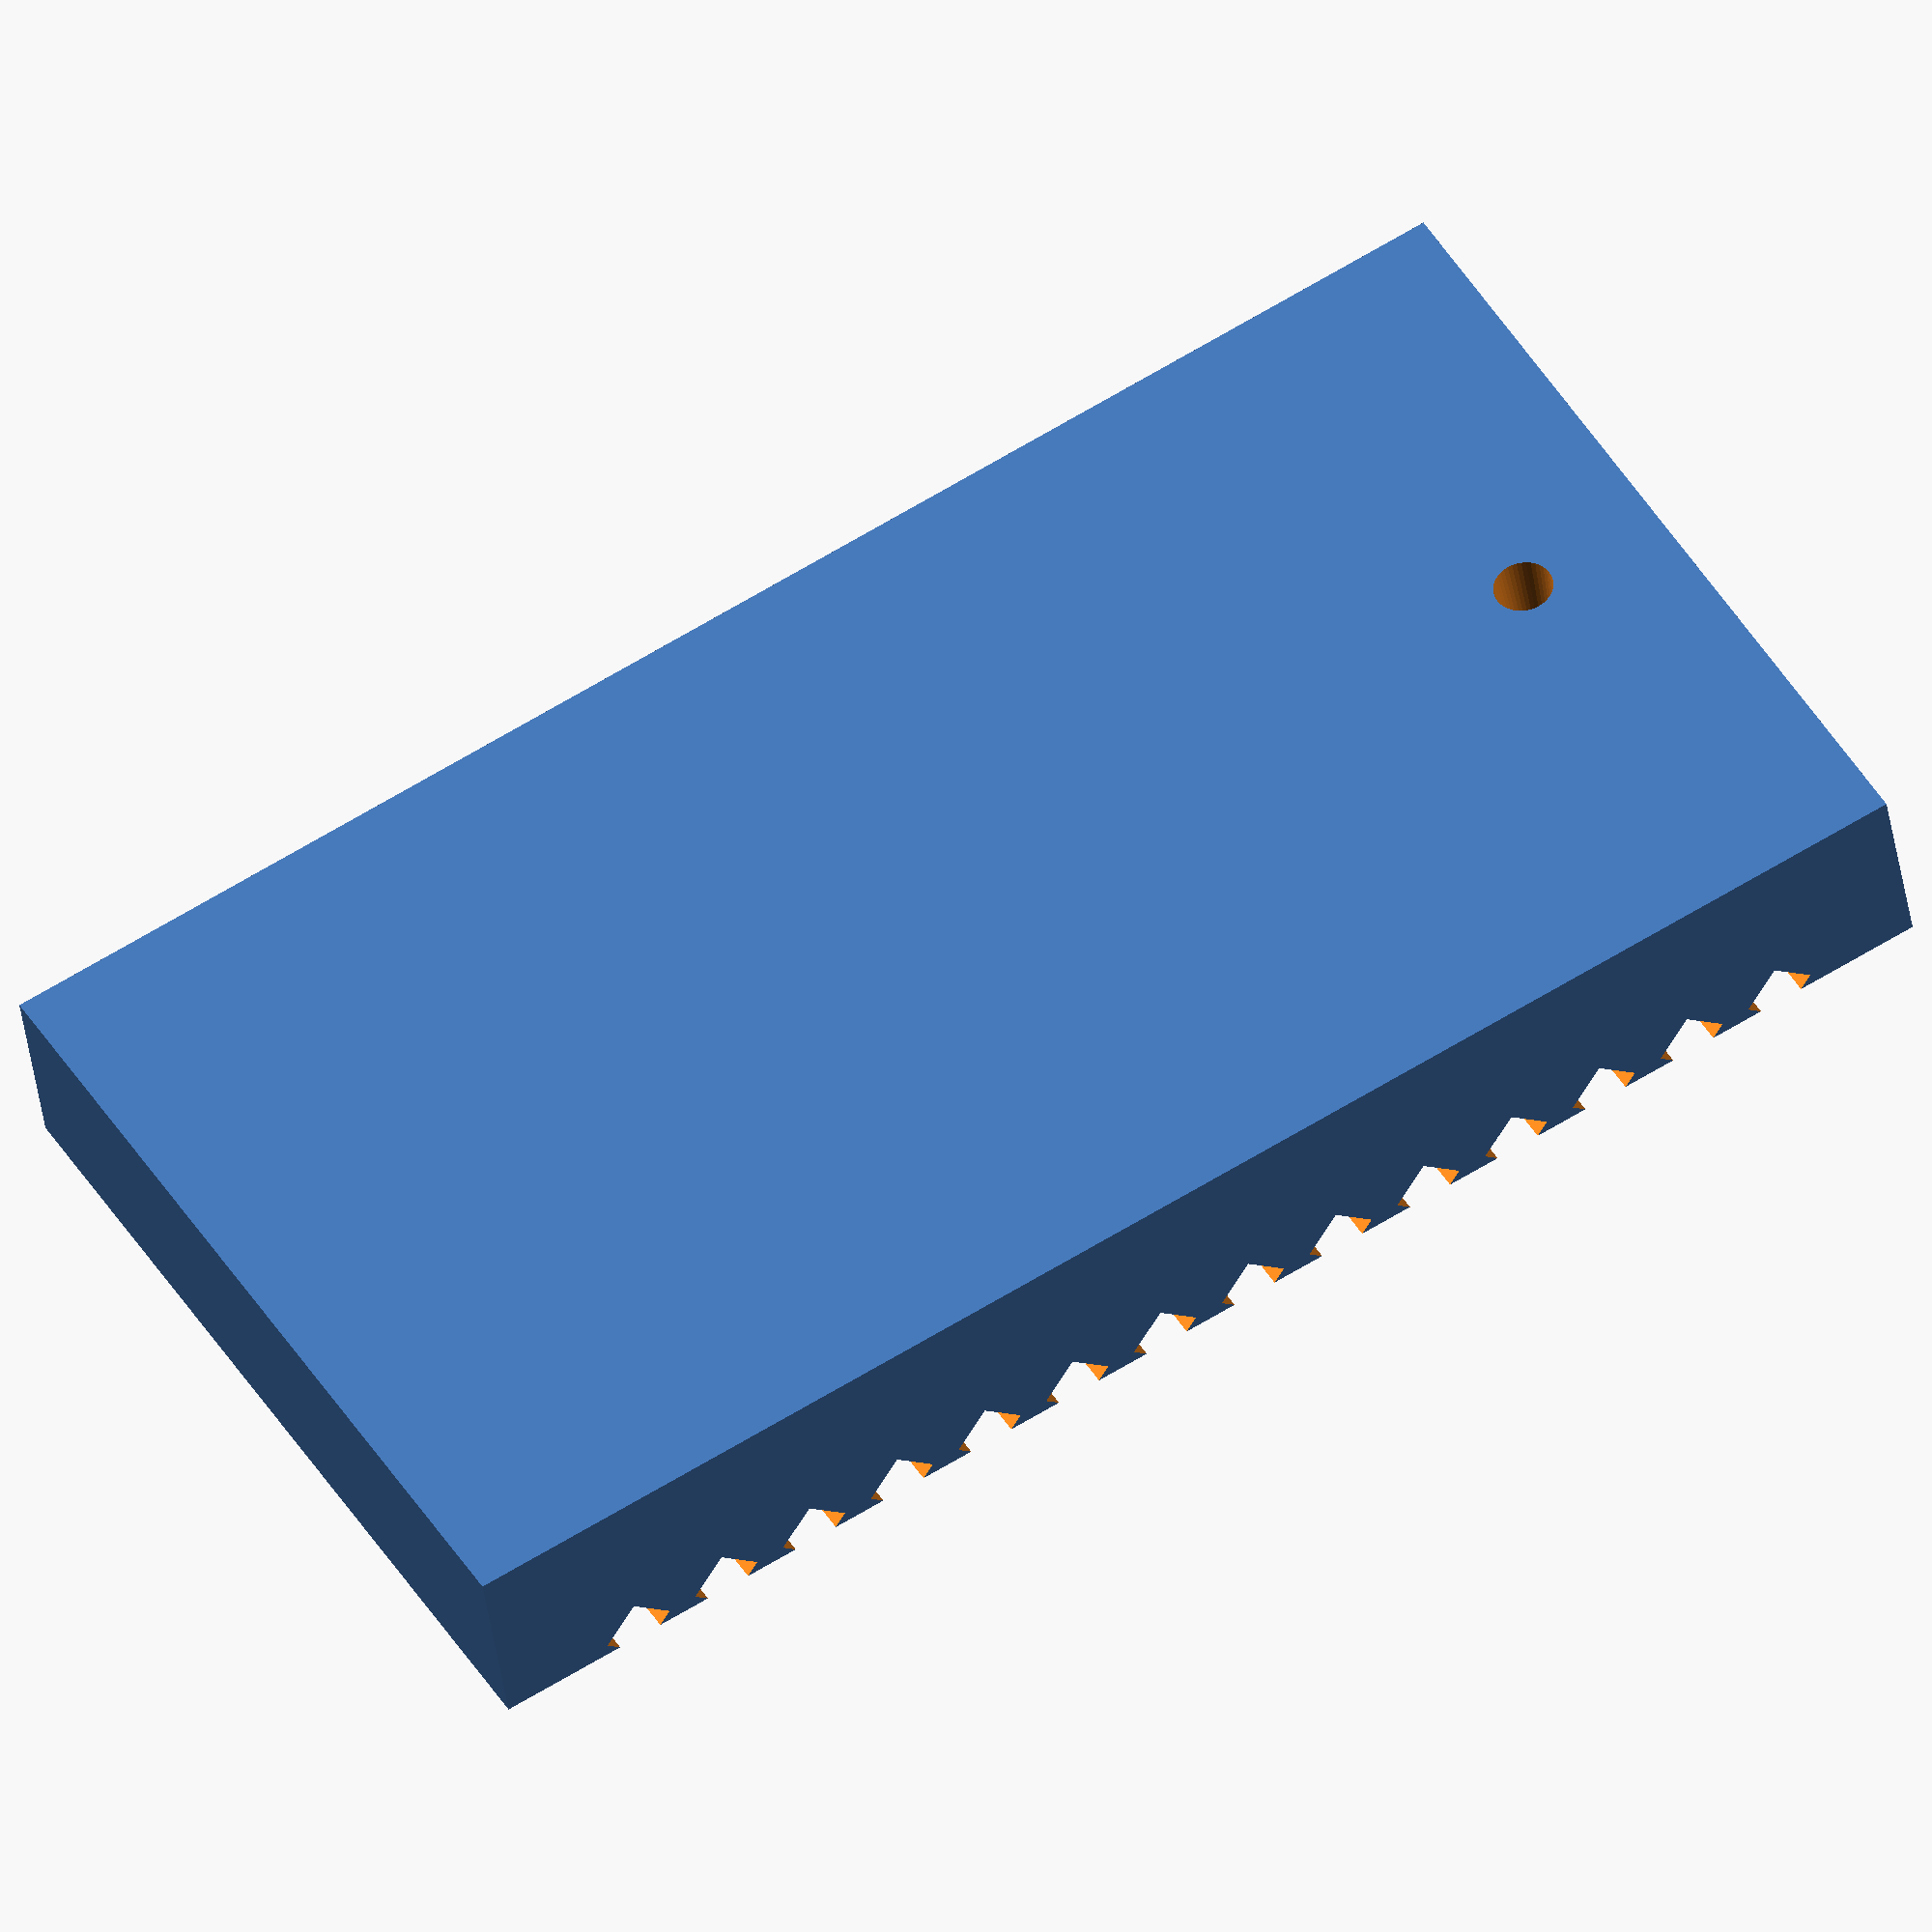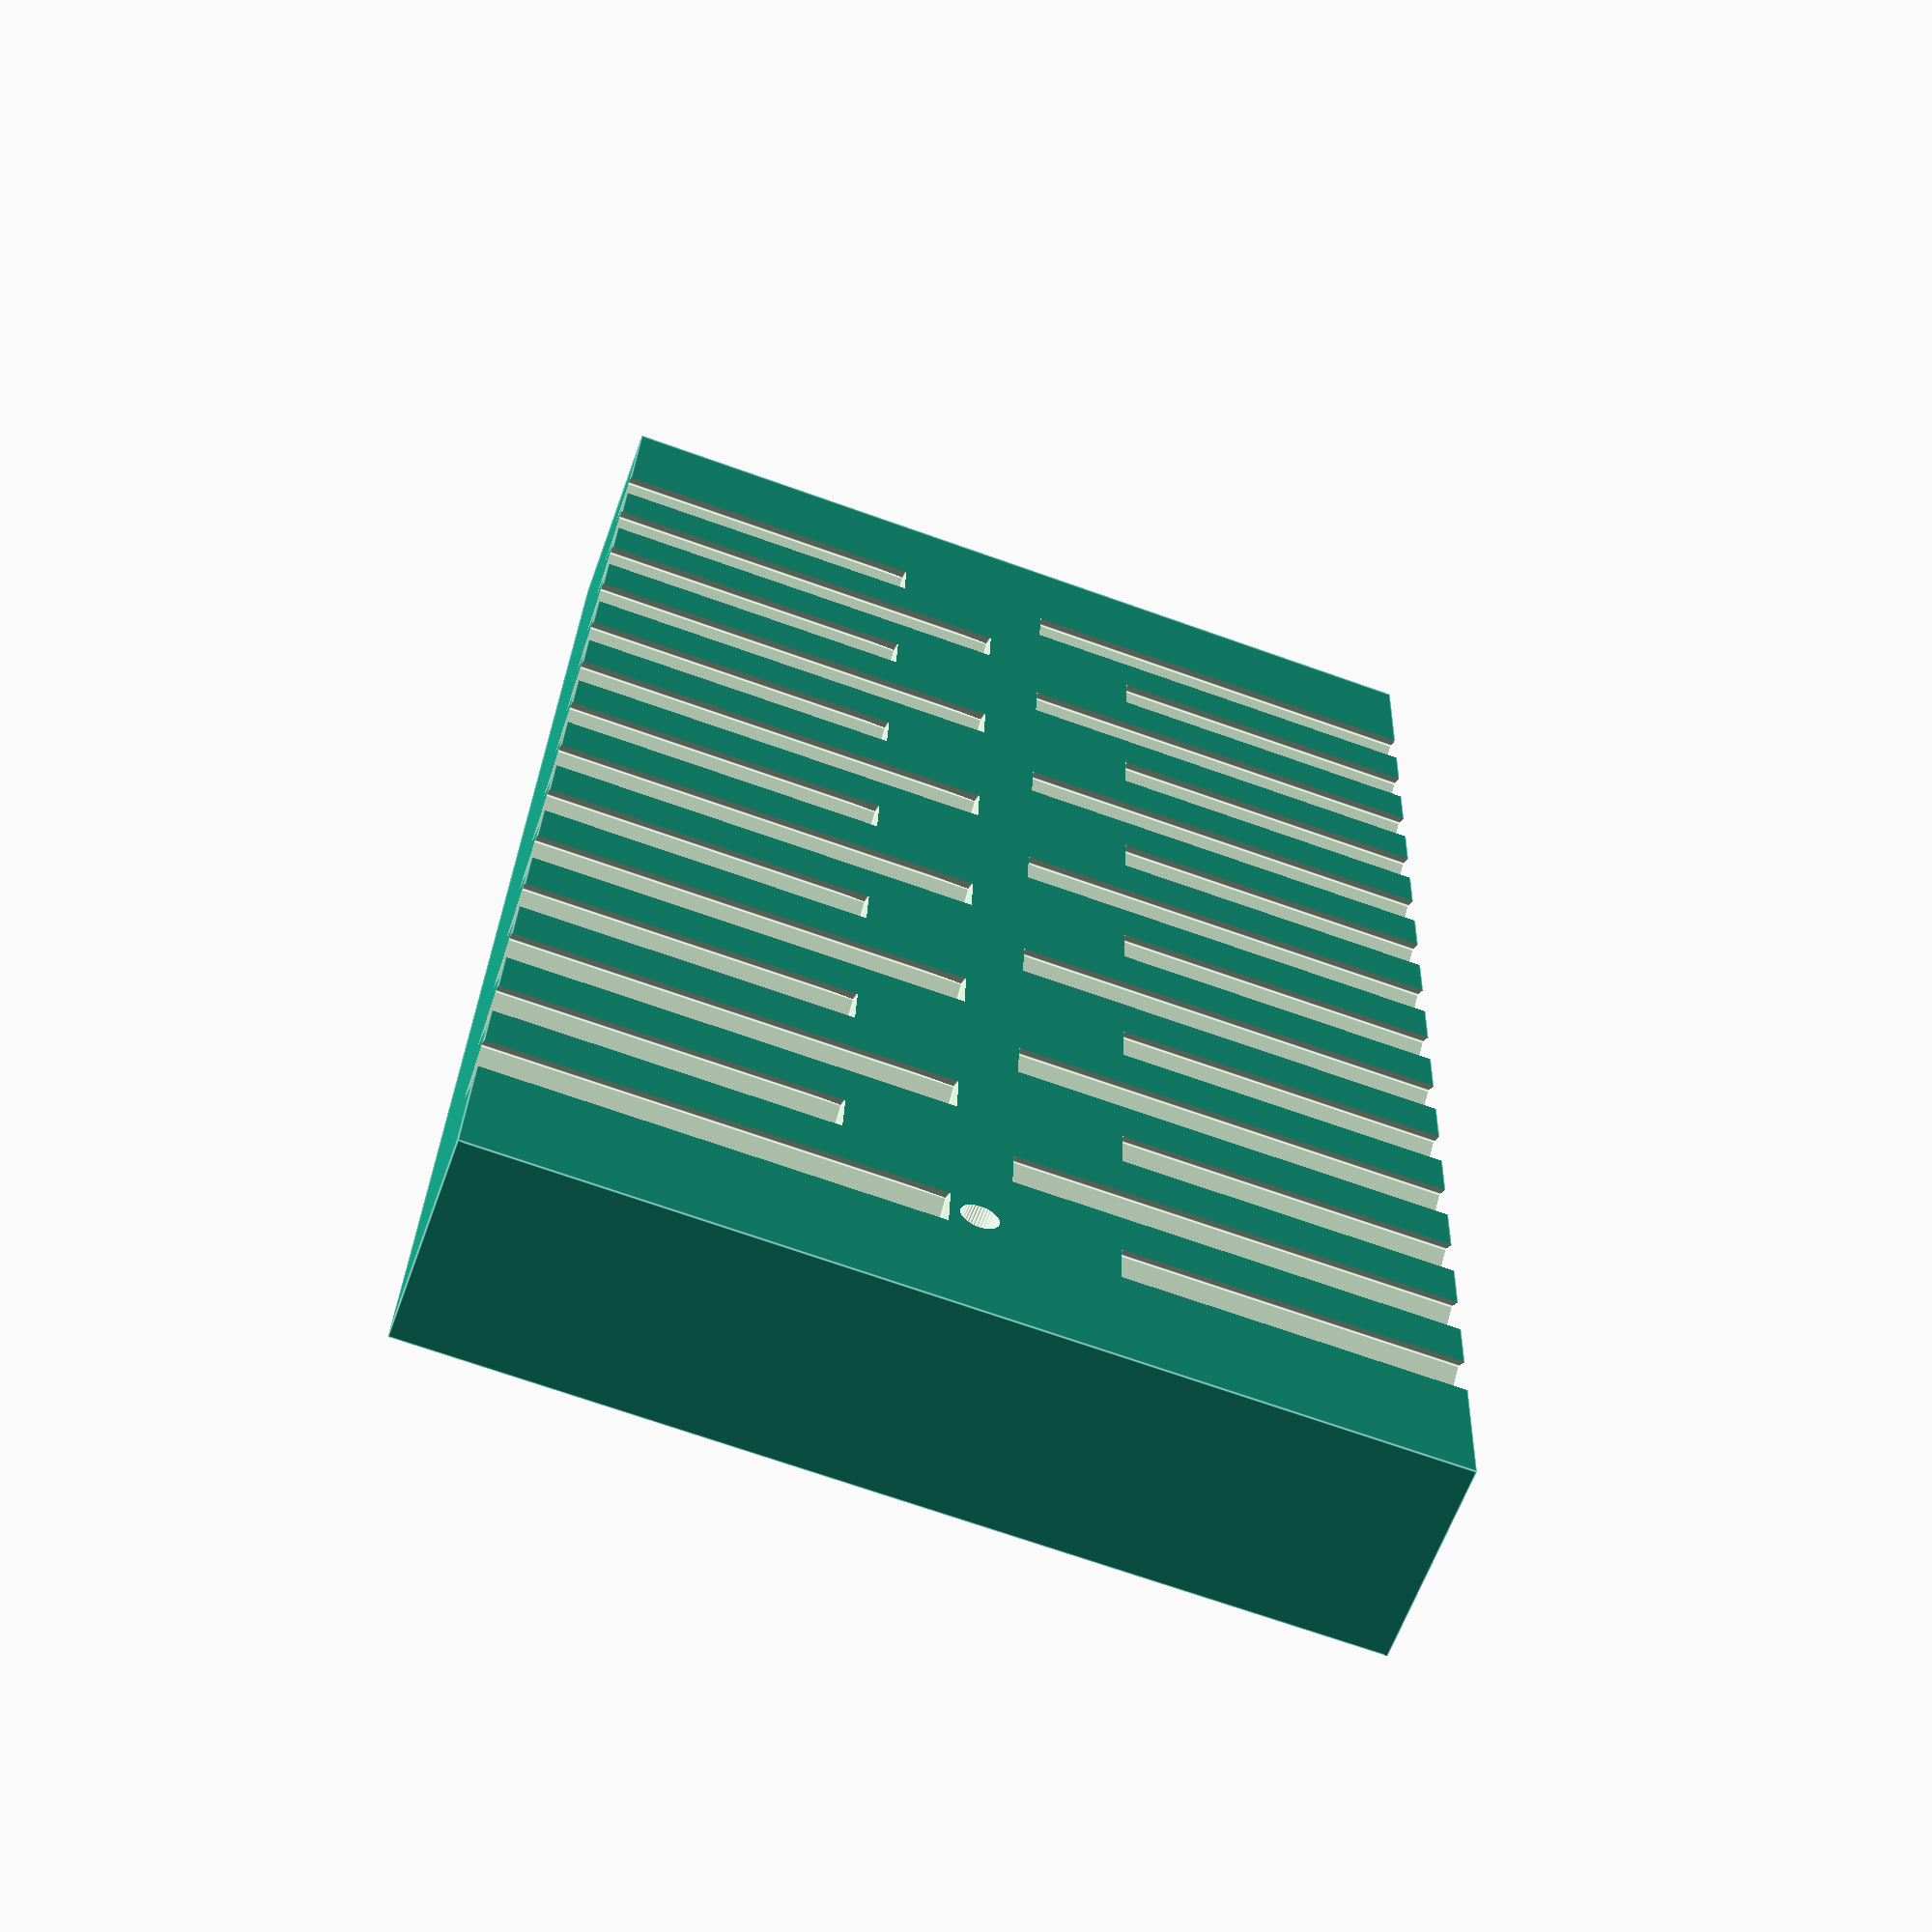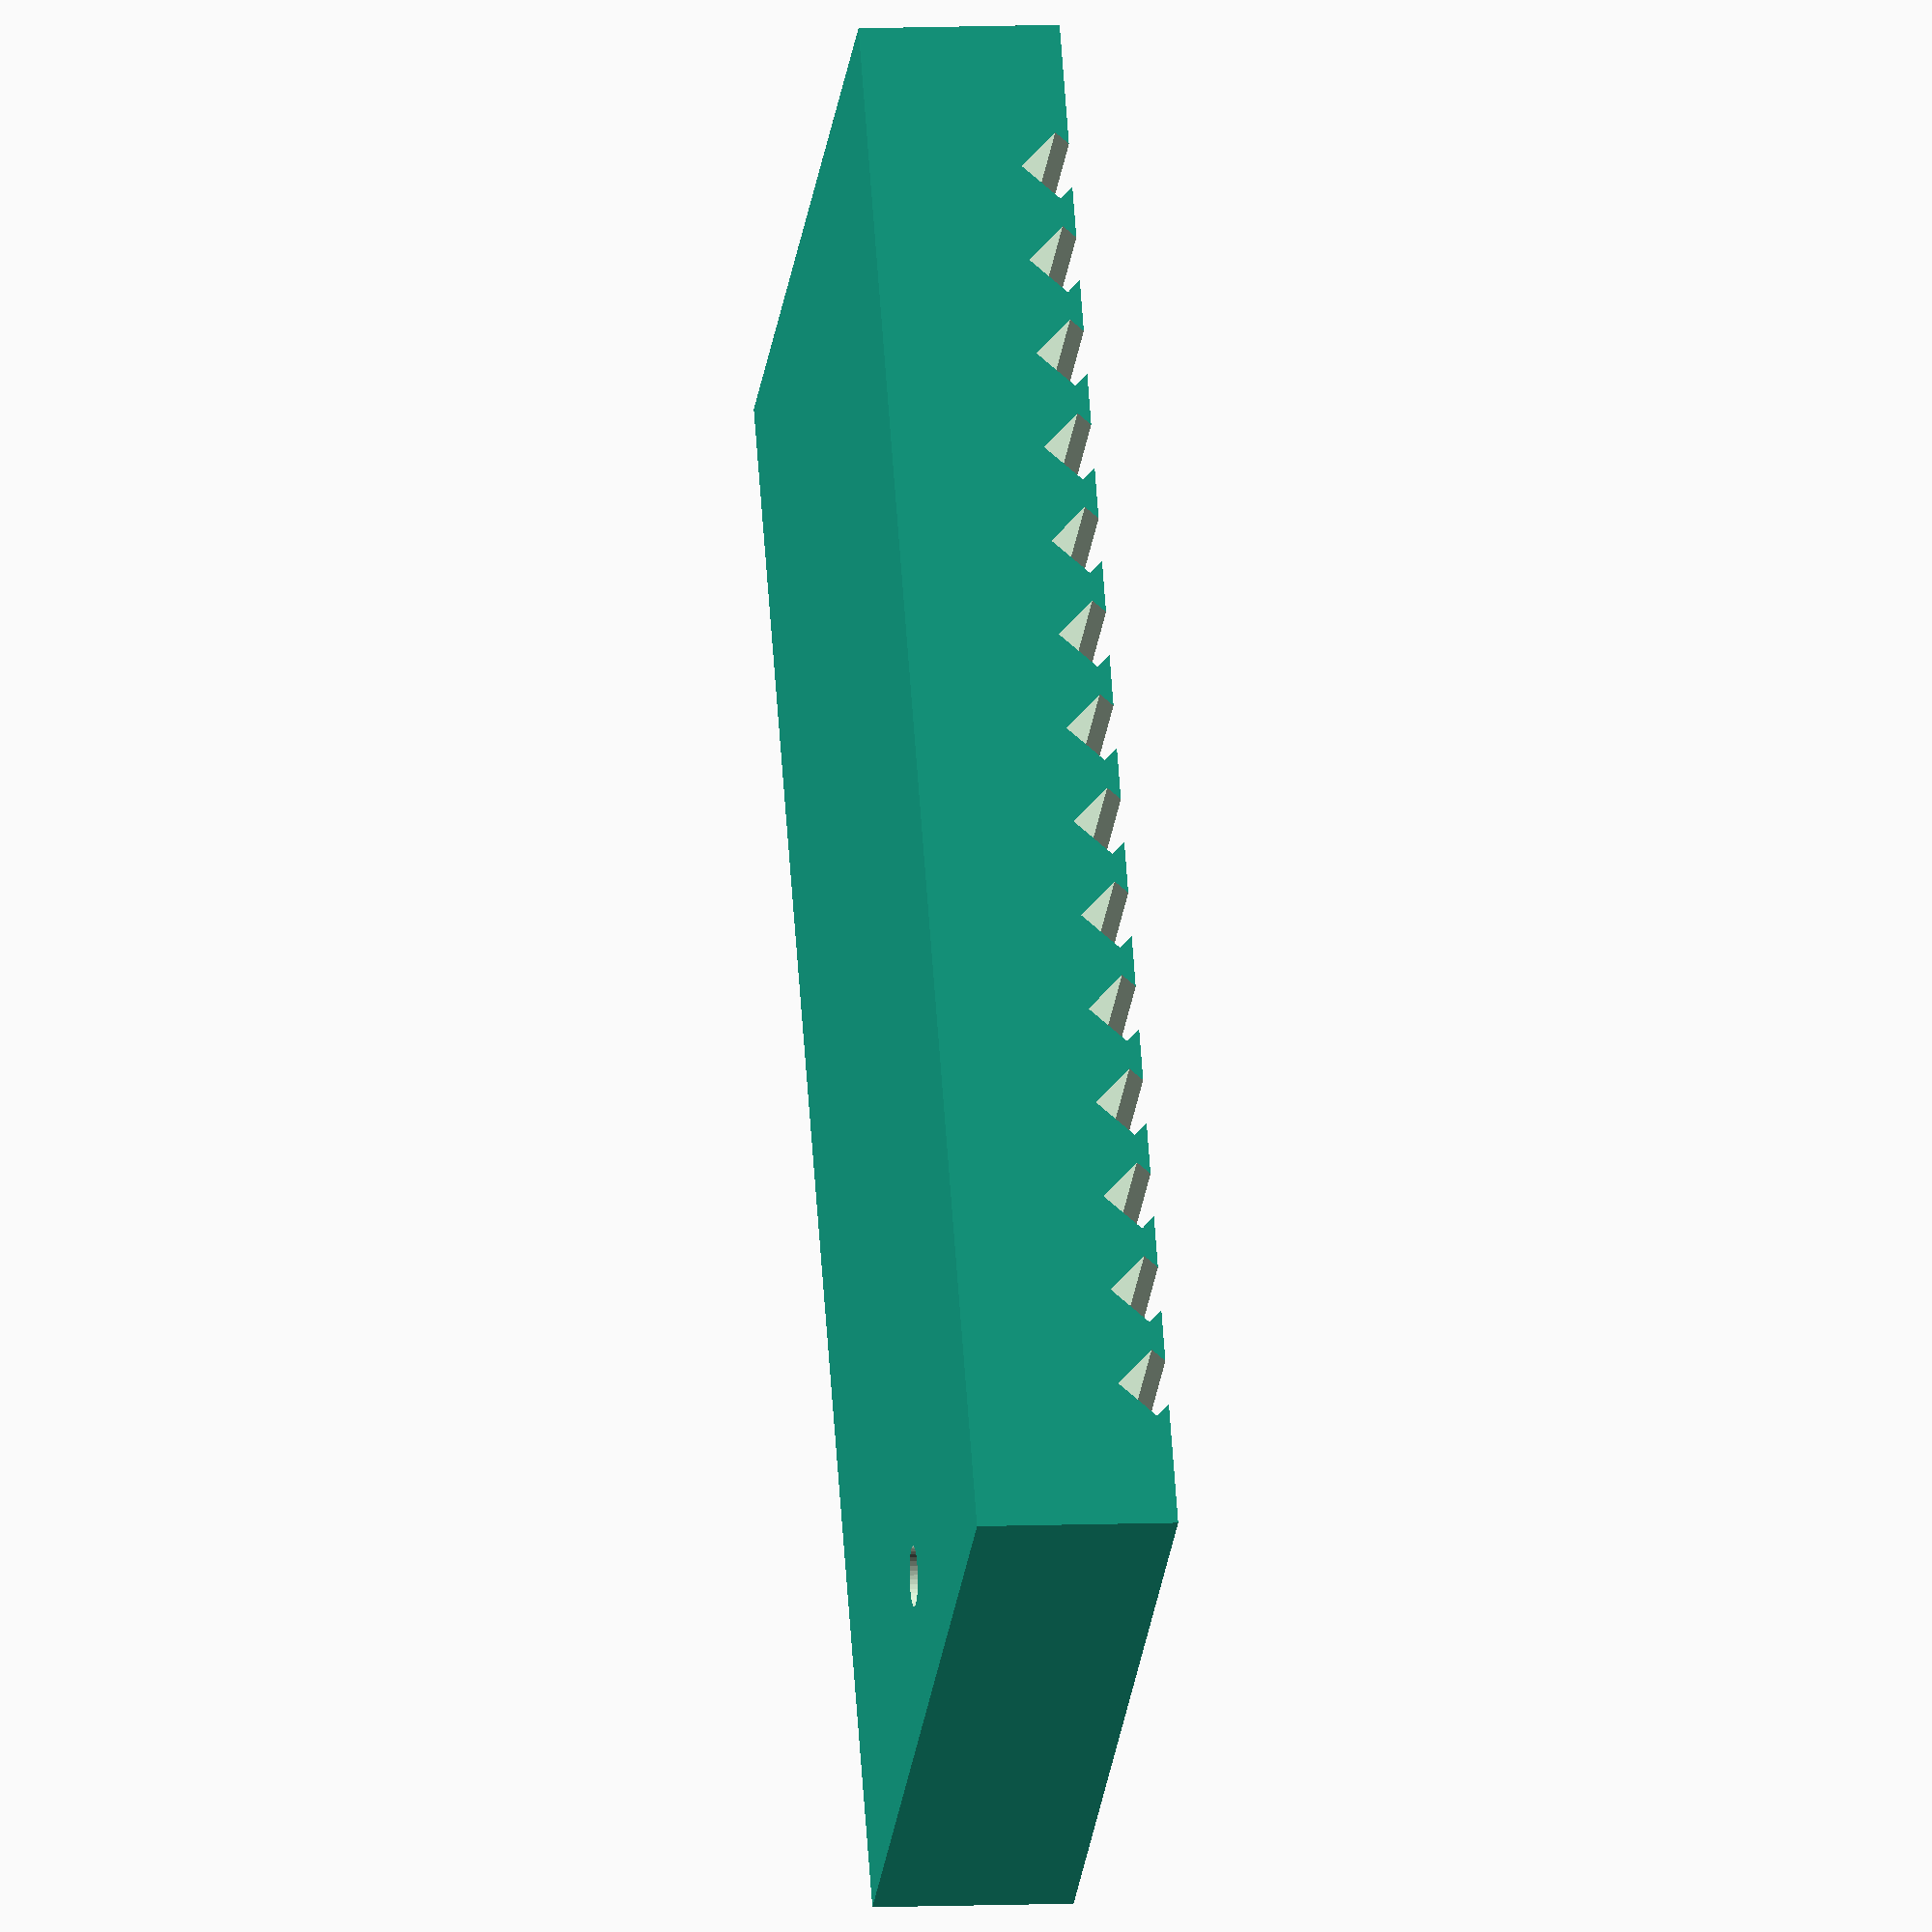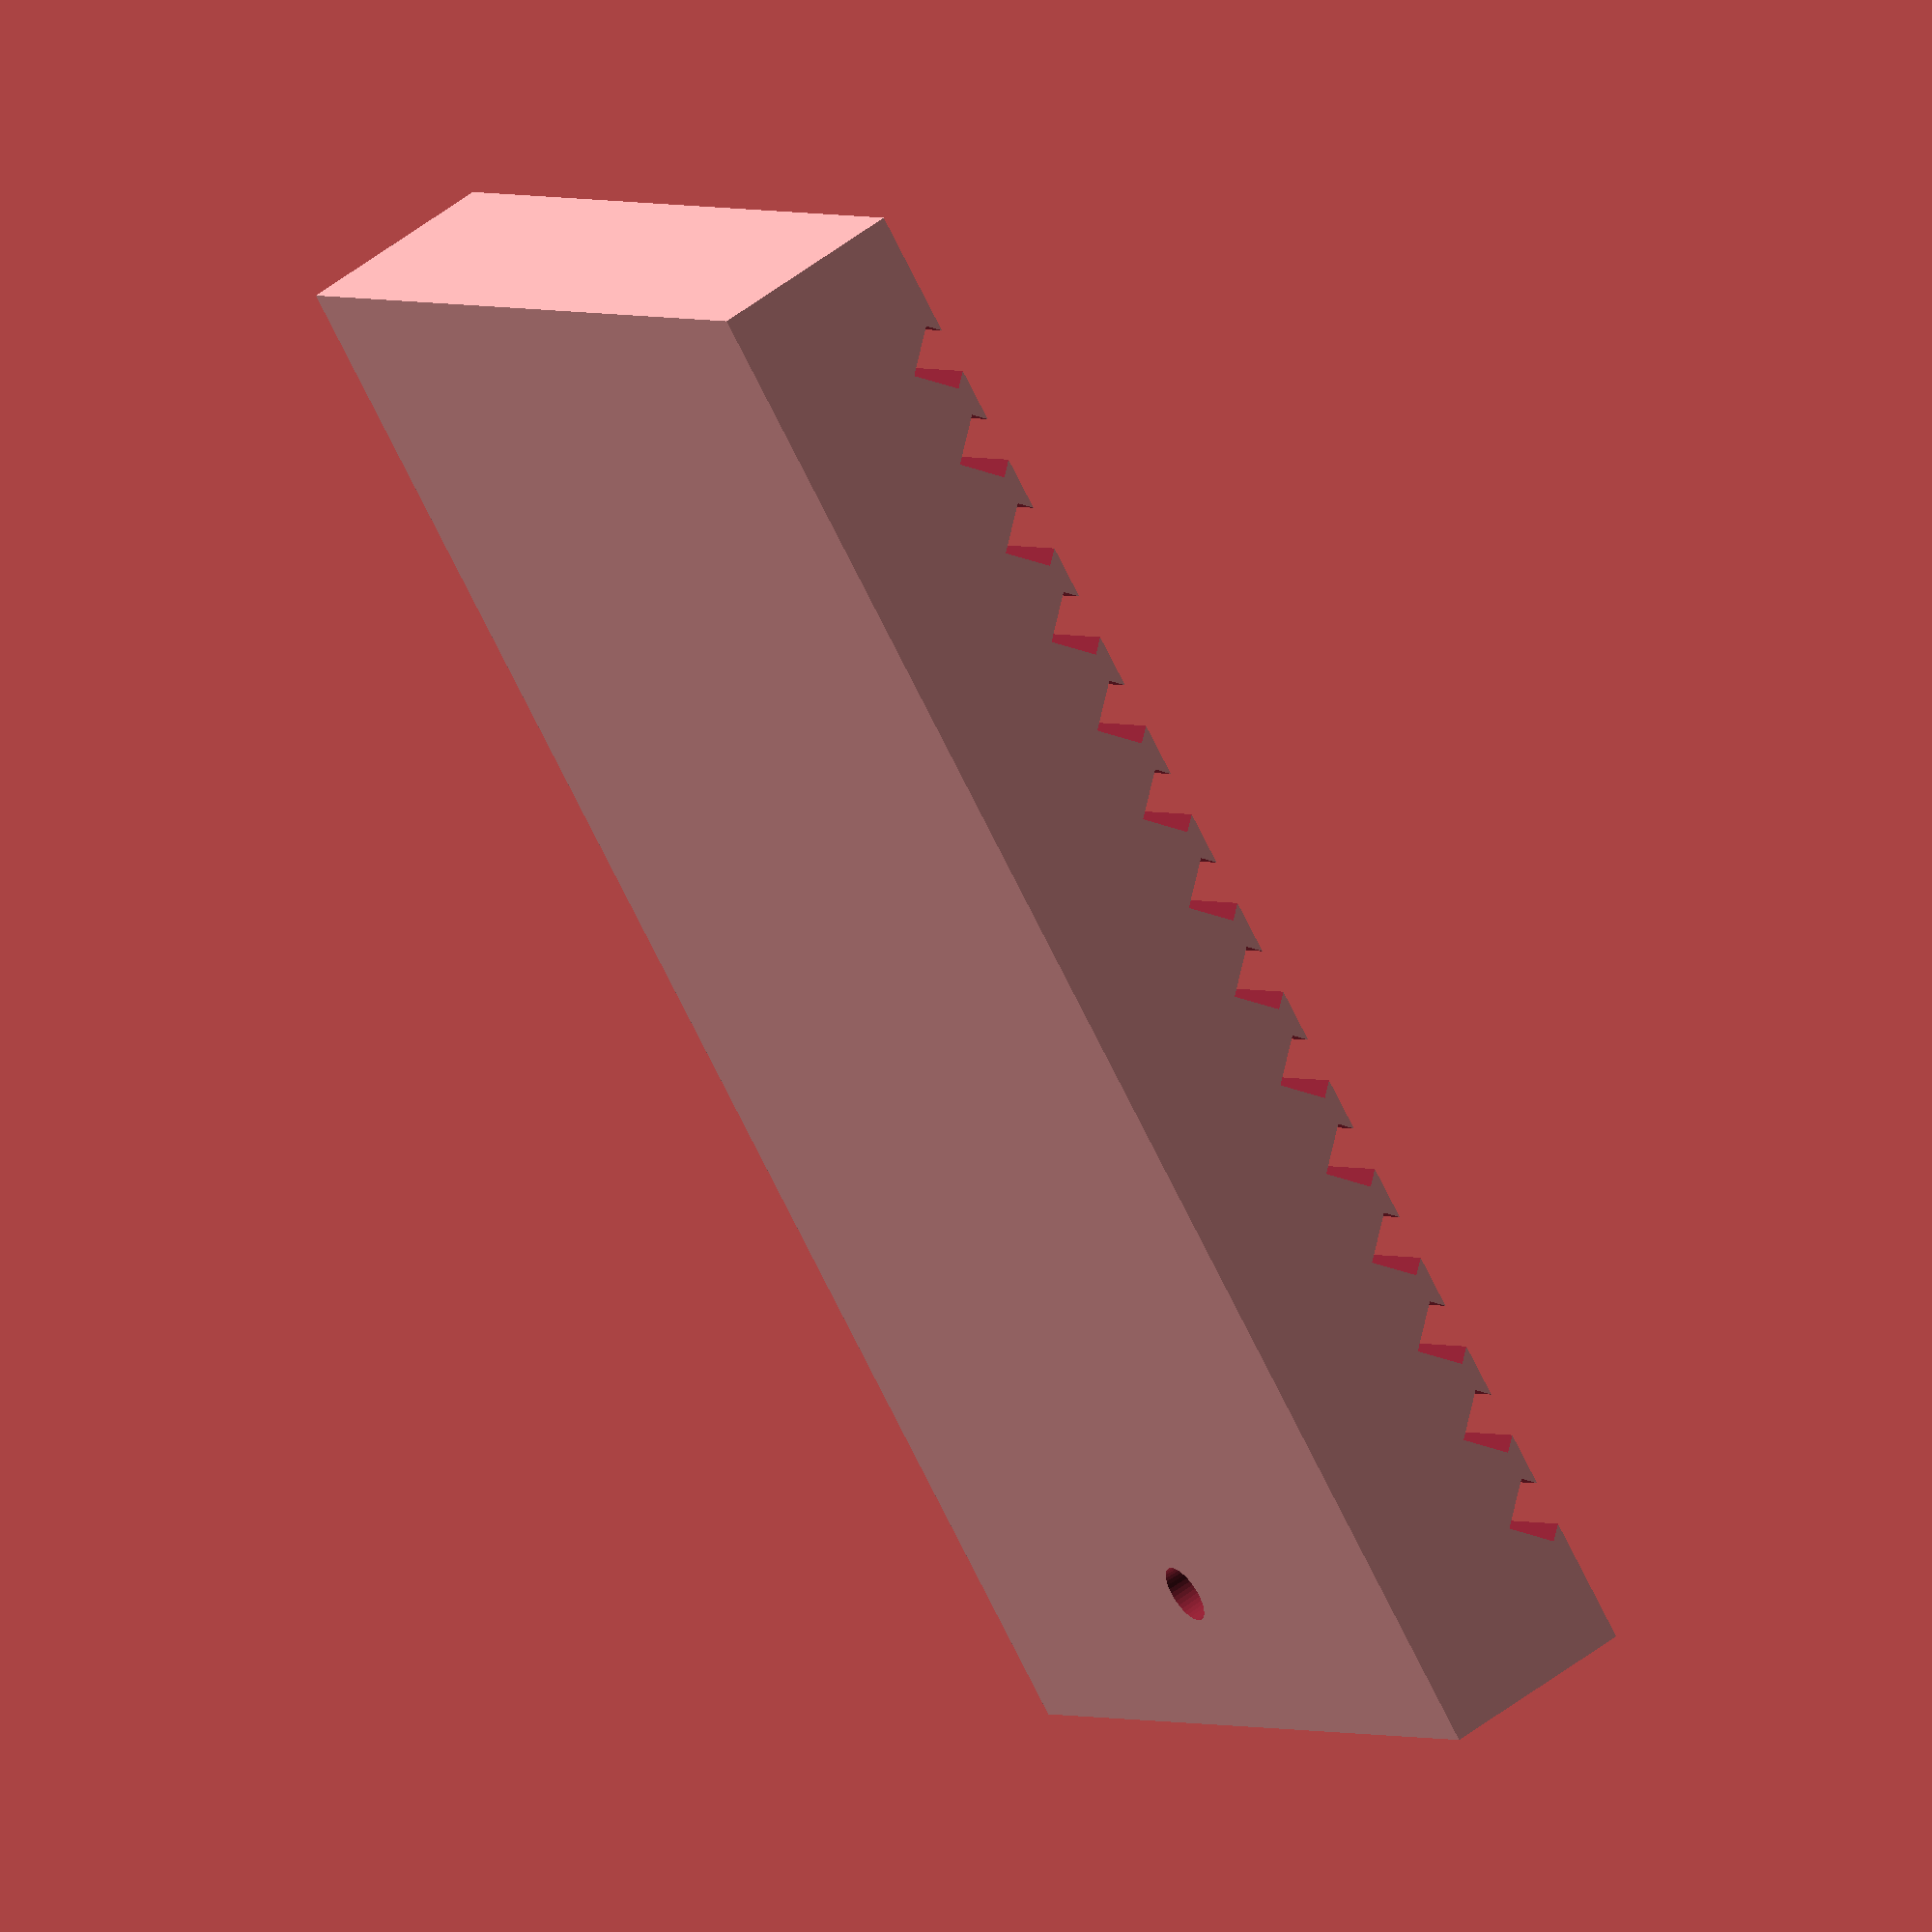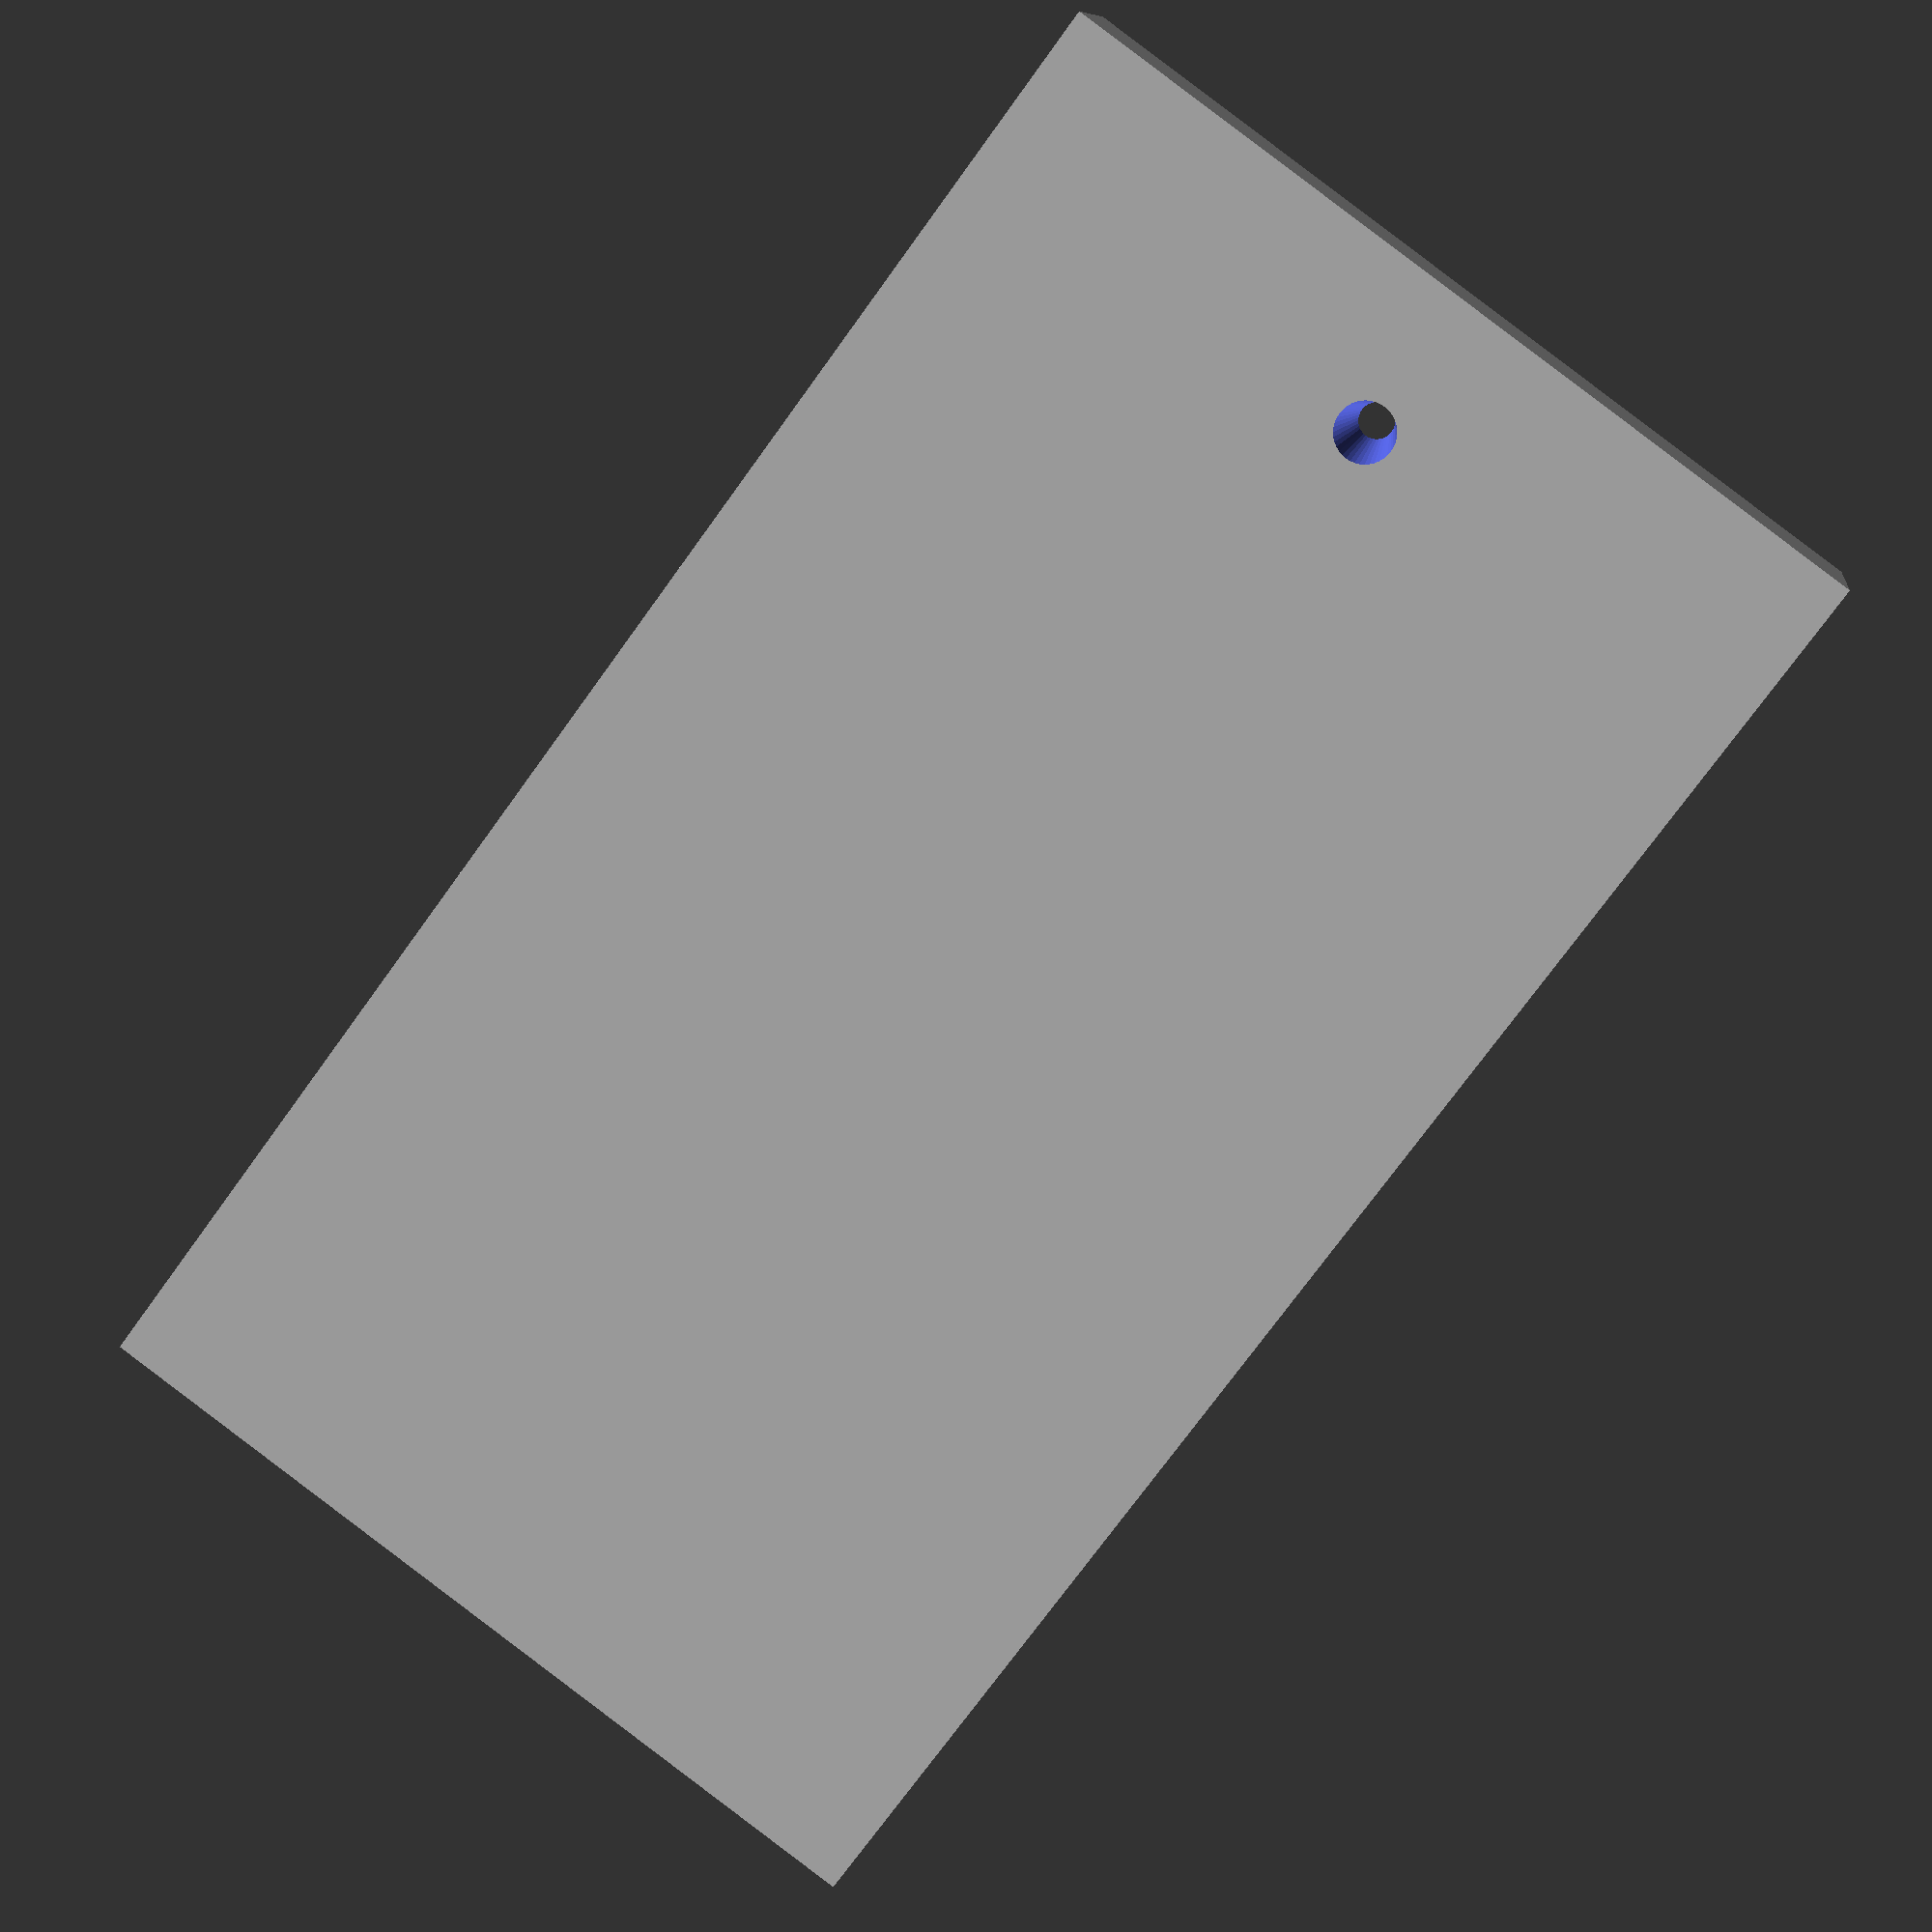
<openscad>
// SewableSockets Library
// Version 20100419

// Copyright 2010, by Andrew Plumb
// Licensed under the Attribution - Creative Commons license
//   http://creativecommons.org/licenses/by/3.0/

// For more information about OpenSCAD:
//   - see http://www.openscad.org/

$fa=9;
$fs=0.1;

scale_1in=25.4;

// render_part=1; // DIP Socket Holes
// render_part=2; // DIP Socket Body
// render_part=3; // DIP Socket
// render_part=4; // pin_hole
// render_part=5; // pin_hole_odd
// render_part=6; // pin_hole_even
// render_part=7; // DIP Socket Holes Alternating
 render_part=8; // DIP Socket Alternating

module nut_blank(
        nut_w=5.5
        , nut_h=2.5
        ) {
  scale([nut_w,nut_w,nut_h]) import_stl("../libraries/primitives/unit_hexagon.stl");
}

module pin_hole(
	rotAngle=0
	, holeHeight=5.0
	, pinSpace=0.1*scale_1in
	, pinHoleWidth=0.1*scale_1in/4
	, pinHoleDepth=0.15*scale_1in
	) {
  rotate([0,0,rotAngle]) union () {
    translate([0,0,-pinSpace/2])
	cylinder(r2=pinSpace
	  , r1=0
	  , h=pinSpace
	  , center=false);
    translate([0,0,-holeHeight]) {
	rotate([0,0,0])
	 scale([sqrt(2)*pinHoleWidth,sqrt(2)*pinHoleWidth,holeHeight])
	  translate([-0.5,-0.5,0]) cube(size=1.0, center=false);
	rotate([90,0,0]) rotate([0,0,45]) {
	 scale([pinHoleWidth,pinHoleWidth,holeHeight])
	  translate([-0.5,-0.5,0]) cube(size=1.0, center=false);
	}
	translate([0,0,-pinHoleWidth/2]) {
	  cylinder(r1=2*pinHoleWidth
		, r2=0
		, h=2*pinHoleWidth
		, center=false);
	  translate([0,-holeHeight+pinHoleWidth/2,0])
	    cylinder(r1=2*pinHoleWidth
		, r2=0
		, h=2*pinHoleWidth
		, center=false);
	}
	translate([0,-holeHeight,0]) {
	   rotate([-45,0,0]) rotate([0,0,0]) 
	    scale([sqrt(2)*pinHoleWidth,sqrt(2)*pinHoleWidth,sqrt(2)*holeHeight])
	     translate([-0.5,-0.5,0]) cube(size=1.0, center=false);
	}
    }
  }
}

module pin_hole_odd(
	rotAngle=0
	, holeHeight=5.0
	, pinSpace=0.1*scale_1in
	, pinHoleWidth=0.1*scale_1in/4
	, pinHoleDepth=0.15*scale_1in
	) {
  rotate([0,0,rotAngle]) union () {
    translate([0,3.2/2+pinHoleWidth,-1.3])
	rotate([0,0,30]) nut_blank(nut_w=3.2, nut_h=1.3+pinSpace);
    translate([0,3.2/2+pinHoleWidth,-holeHeight-pinHoleWidth]) {
	rotate([0,0,90]) nut_blank(nut_w=1.6,nut_h=holeHeight+2*pinHoleWidth);
    }	
    translate([0,0,-holeHeight-pinHoleWidth]) {
	rotate([0,0,90]) nut_blank(nut_w=1.5*pinHoleWidth,nut_h=holeHeight+2*pinHoleWidth);
	translate([0,pinSpace+sqrt(2)*pinHoleWidth,1.5*pinHoleWidth]) rotate([90,0,0]) rotate([0,0,45]) {
	 scale([2*pinHoleWidth,2*pinHoleWidth,holeHeight+3*pinSpace+pinHoleWidth])
	  translate([-0.5,-0.5,0]) cube(size=1.0, center=false);
	}
    }
  }
}

module pin_hole_even(
	rotAngle=0
	, holeHeight=5.0
	, pinSpace=0.1*scale_1in
	, pinHoleWidth=0.1*scale_1in/4
	, pinHoleDepth=0.15*scale_1in
	) {
  rotate([0,0,rotAngle]) union () {
    translate([0,-3.2/2-pinHoleWidth,-1.3])
	rotate([0,0,30]) nut_blank(nut_w=3.2, nut_h=1.3+pinSpace);
    translate([0,-3.2/2-pinHoleWidth,-holeHeight-pinHoleWidth]) {
	rotate([0,0,90]) nut_blank(nut_w=1.6,nut_h=holeHeight+2*pinHoleWidth);
    }	
    translate([0,0,-holeHeight-pinHoleWidth]) {
	rotate([0,0,90]) nut_blank(nut_w=1.5*pinHoleWidth,nut_h=holeHeight+2*pinHoleWidth);
	translate([0,sqrt(2)*pinHoleWidth,1.5*pinHoleWidth]) rotate([90,0,0]) rotate([0,0,45]) {
	 scale([2*pinHoleWidth,2*pinHoleWidth,holeHeight+2*pinSpace+pinHoleWidth])
	  translate([-0.5,-0.5,0]) cube(size=1.0, center=false);
	}
    }
  }
}


module dip_socket_holes(
	socketHeight=5.0
	, pinCount=28
	, pinSpace=0.1*scale_1in
	, pinHoleWidth=0.1*scale_1in/3
	, pinHoleDepth=0.15*scale_1in
	, pinRowSpace=3.25*0.1*scale_1in
	, pkgLength=14.0*0.1*scale_1in
	, pkgWidth=3.0*0.1*scale_1in
	) {
  union () {
    translate([0,0,-socketHeight-pinHoleWidth]) rotate([0,0,-135]) {
	cylinder(r=pinRowSpace/8,h=socketHeight+2*pinHoleWidth,center=false);
	scale([pinRowSpace/8,pinRowSpace/8,socketHeight+2*pinHoleWidth]) cube(size=1.0);
    }
    for( i=[0:(pinCount/2-1)] ) {
      assign(pinPos=pinSpace*i) {
	  translate([pinPos,pinRowSpace/2,0])
	    pin_hole(rotAngle=180);

	  translate([pinPos,-pinRowSpace/2,0])
	    pin_hole(rotAngle=0);
	 }
    }
  }
}

module dip_socket_holes_alternating(
	socketHeight=5.0
	, pinCount=28
	, pinSpace=0.1*scale_1in
	, pinHoleWidth=0.1*scale_1in/3
	, pinHoleDepth=0.15*scale_1in
	, pinRowSpace=3.25*0.1*scale_1in
	, pkgLength=14.0*0.1*scale_1in
	, pkgWidth=3.0*0.1*scale_1in
	) {
  union () {
    translate([0,0,-socketHeight-pinHoleWidth]) rotate([0,0,-135])
	cylinder(r2=1.6/2,r1=1.6/4,h=socketHeight+2*pinHoleWidth,center=false);
    for( i=[0:(pinCount/2-1)] ) {
      assign(pinPos=pinSpace*i) {
	  translate([pinPos,pinRowSpace/2,0]) {
	    if (i%2==0) pin_hole_even(rotAngle=180);
	    if (i%2==1) pin_hole_odd(rotAngle=180);
	  }
	  translate([pinPos,-pinRowSpace/2,0]) {
	    if (i%2==0) pin_hole_odd(rotAngle=0);
	    if (i%2==1) pin_hole_even(rotAngle=0);
	  }
	 }
    }
  }
}

module dip_socket_body(
	socketHeight=5.0
	, pinCount=28
	, pinSpace=0.1*scale_1in
	, pinHoleWidth=0.1*scale_1in/4
	, pinHoleDepth=0.15*scale_1in
	, pinRowSpace=3.25*0.1*scale_1in
	, pkgLength=14.0*0.1*scale_1in
	, pkgWidth=sqrt(2)*3.0*0.1*scale_1in
	) {
  union () {
    translate([-1.5*pinSpace,-(pinRowSpace+2*sqrt(2)*socketHeight)/2,-socketHeight])
      scale([(pinCount+4)*pinSpace/2,pinRowSpace+2*sqrt(2)*socketHeight,socketHeight])
	   cube(size=1.0, center=false);
  }
}

module dip_socket() {
  difference () {
	dip_socket_body();
	dip_socket_holes();
  }
}

module dip_socket_alternating() {
  difference () {
	dip_socket_body();
	dip_socket_holes_alternating();
  }
}

if( render_part==1 ) {
  echo("Rendering dip_socket_holes()...");
  dip_socket_holes();
}

if( render_part==2 ) {
  echo("Rendering dip_socket_body()...");
  dip_socket_body();
}

if( render_part==3 ) {
  echo("Rendering dip_socket()...");
  dip_socket();
}

if( render_part==4 ) {
  echo("Rendering pin_hole()...");
  pin_hole();
}

if( render_part==5 ) {
  echo("Rendering pin_hole_odd()...");
  translate([0,-10,0]) pin_hole_odd(rotAngle=0);
  translate([0,10,0])  pin_hole_odd(rotAngle=180);
}

if( render_part==6 ) {
  echo("Rendering pin_hole_even()...");
  translate([0,-10,0]) pin_hole_even(rotAngle=0);
  translate([0,10,0])  pin_hole_even(rotAngle=180);

}

if( render_part==7 ) {
  echo("Rendering dip_socket_holes_alternating()...");
  dip_socket_holes_alternating();
}

if( render_part==8 ) {
  echo("Rendering dip_socket_alternating()...");
  dip_socket_alternating();
}

</openscad>
<views>
elev=217.6 azim=329.1 roll=172.6 proj=o view=solid
elev=242.5 azim=88.0 roll=19.7 proj=p view=edges
elev=352.7 azim=238.0 roll=82.2 proj=o view=wireframe
elev=126.4 azim=45.5 roll=129.3 proj=o view=solid
elev=350.4 azim=126.3 roll=7.9 proj=p view=solid
</views>
